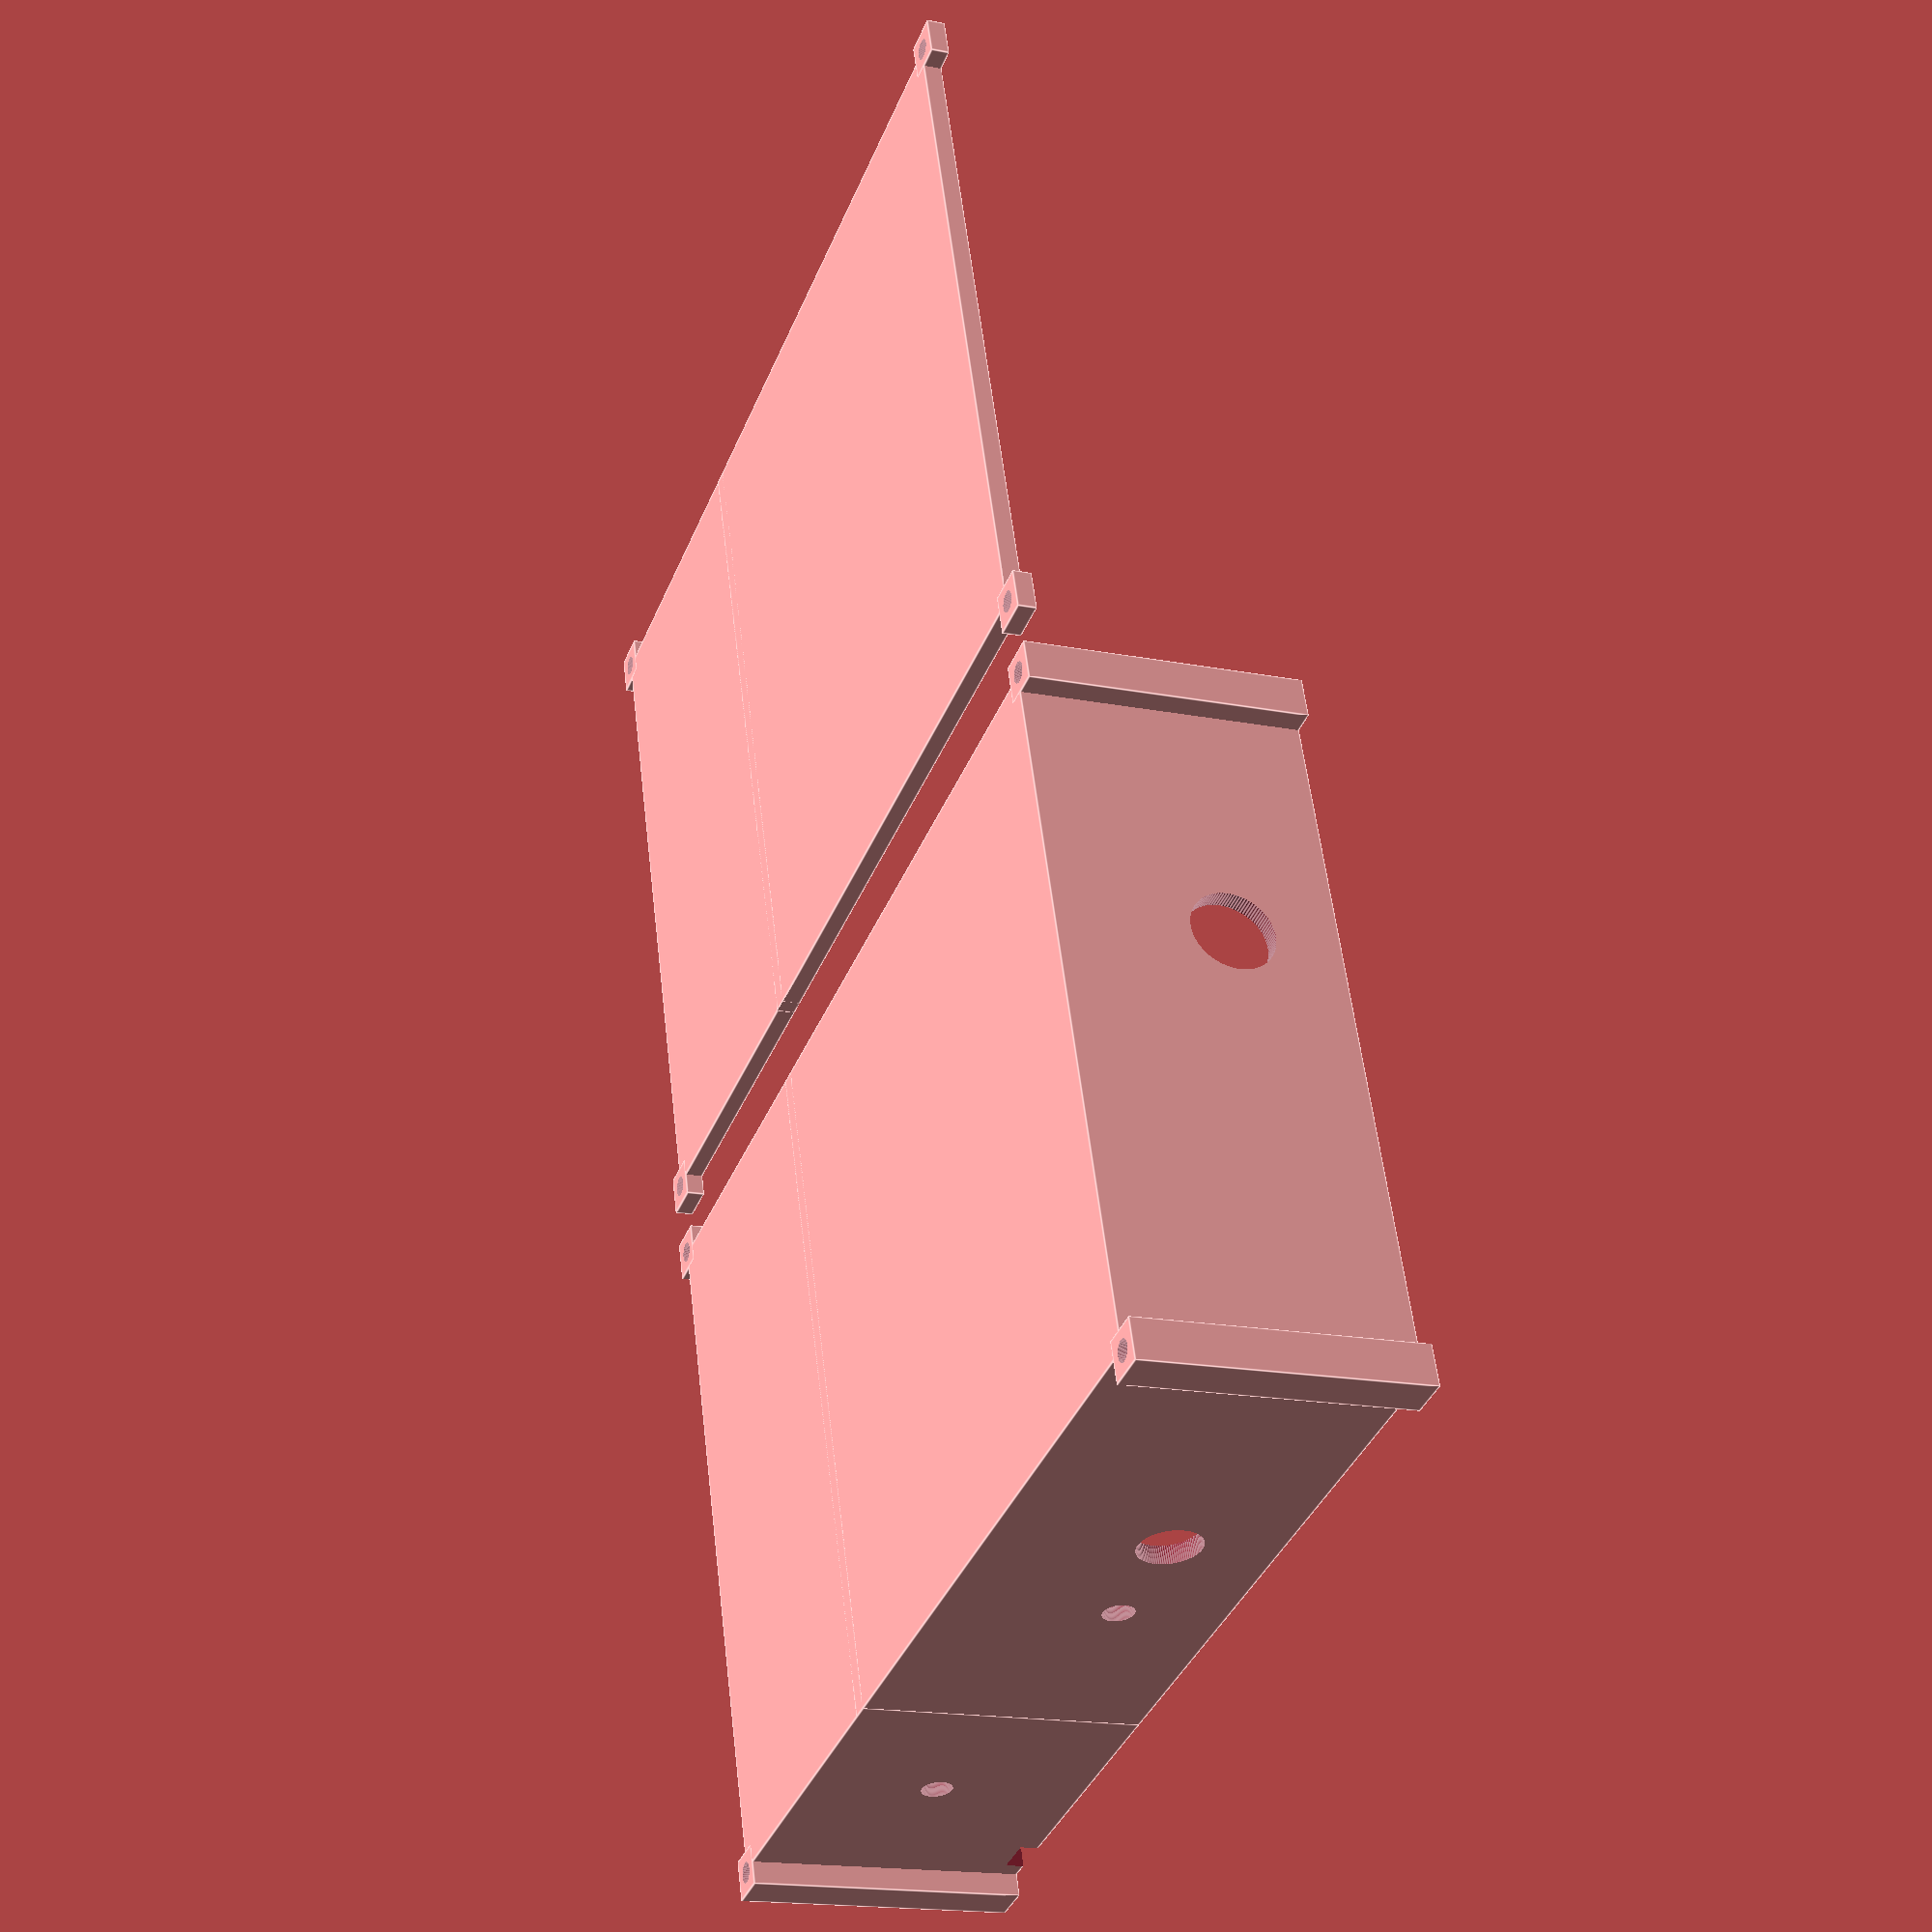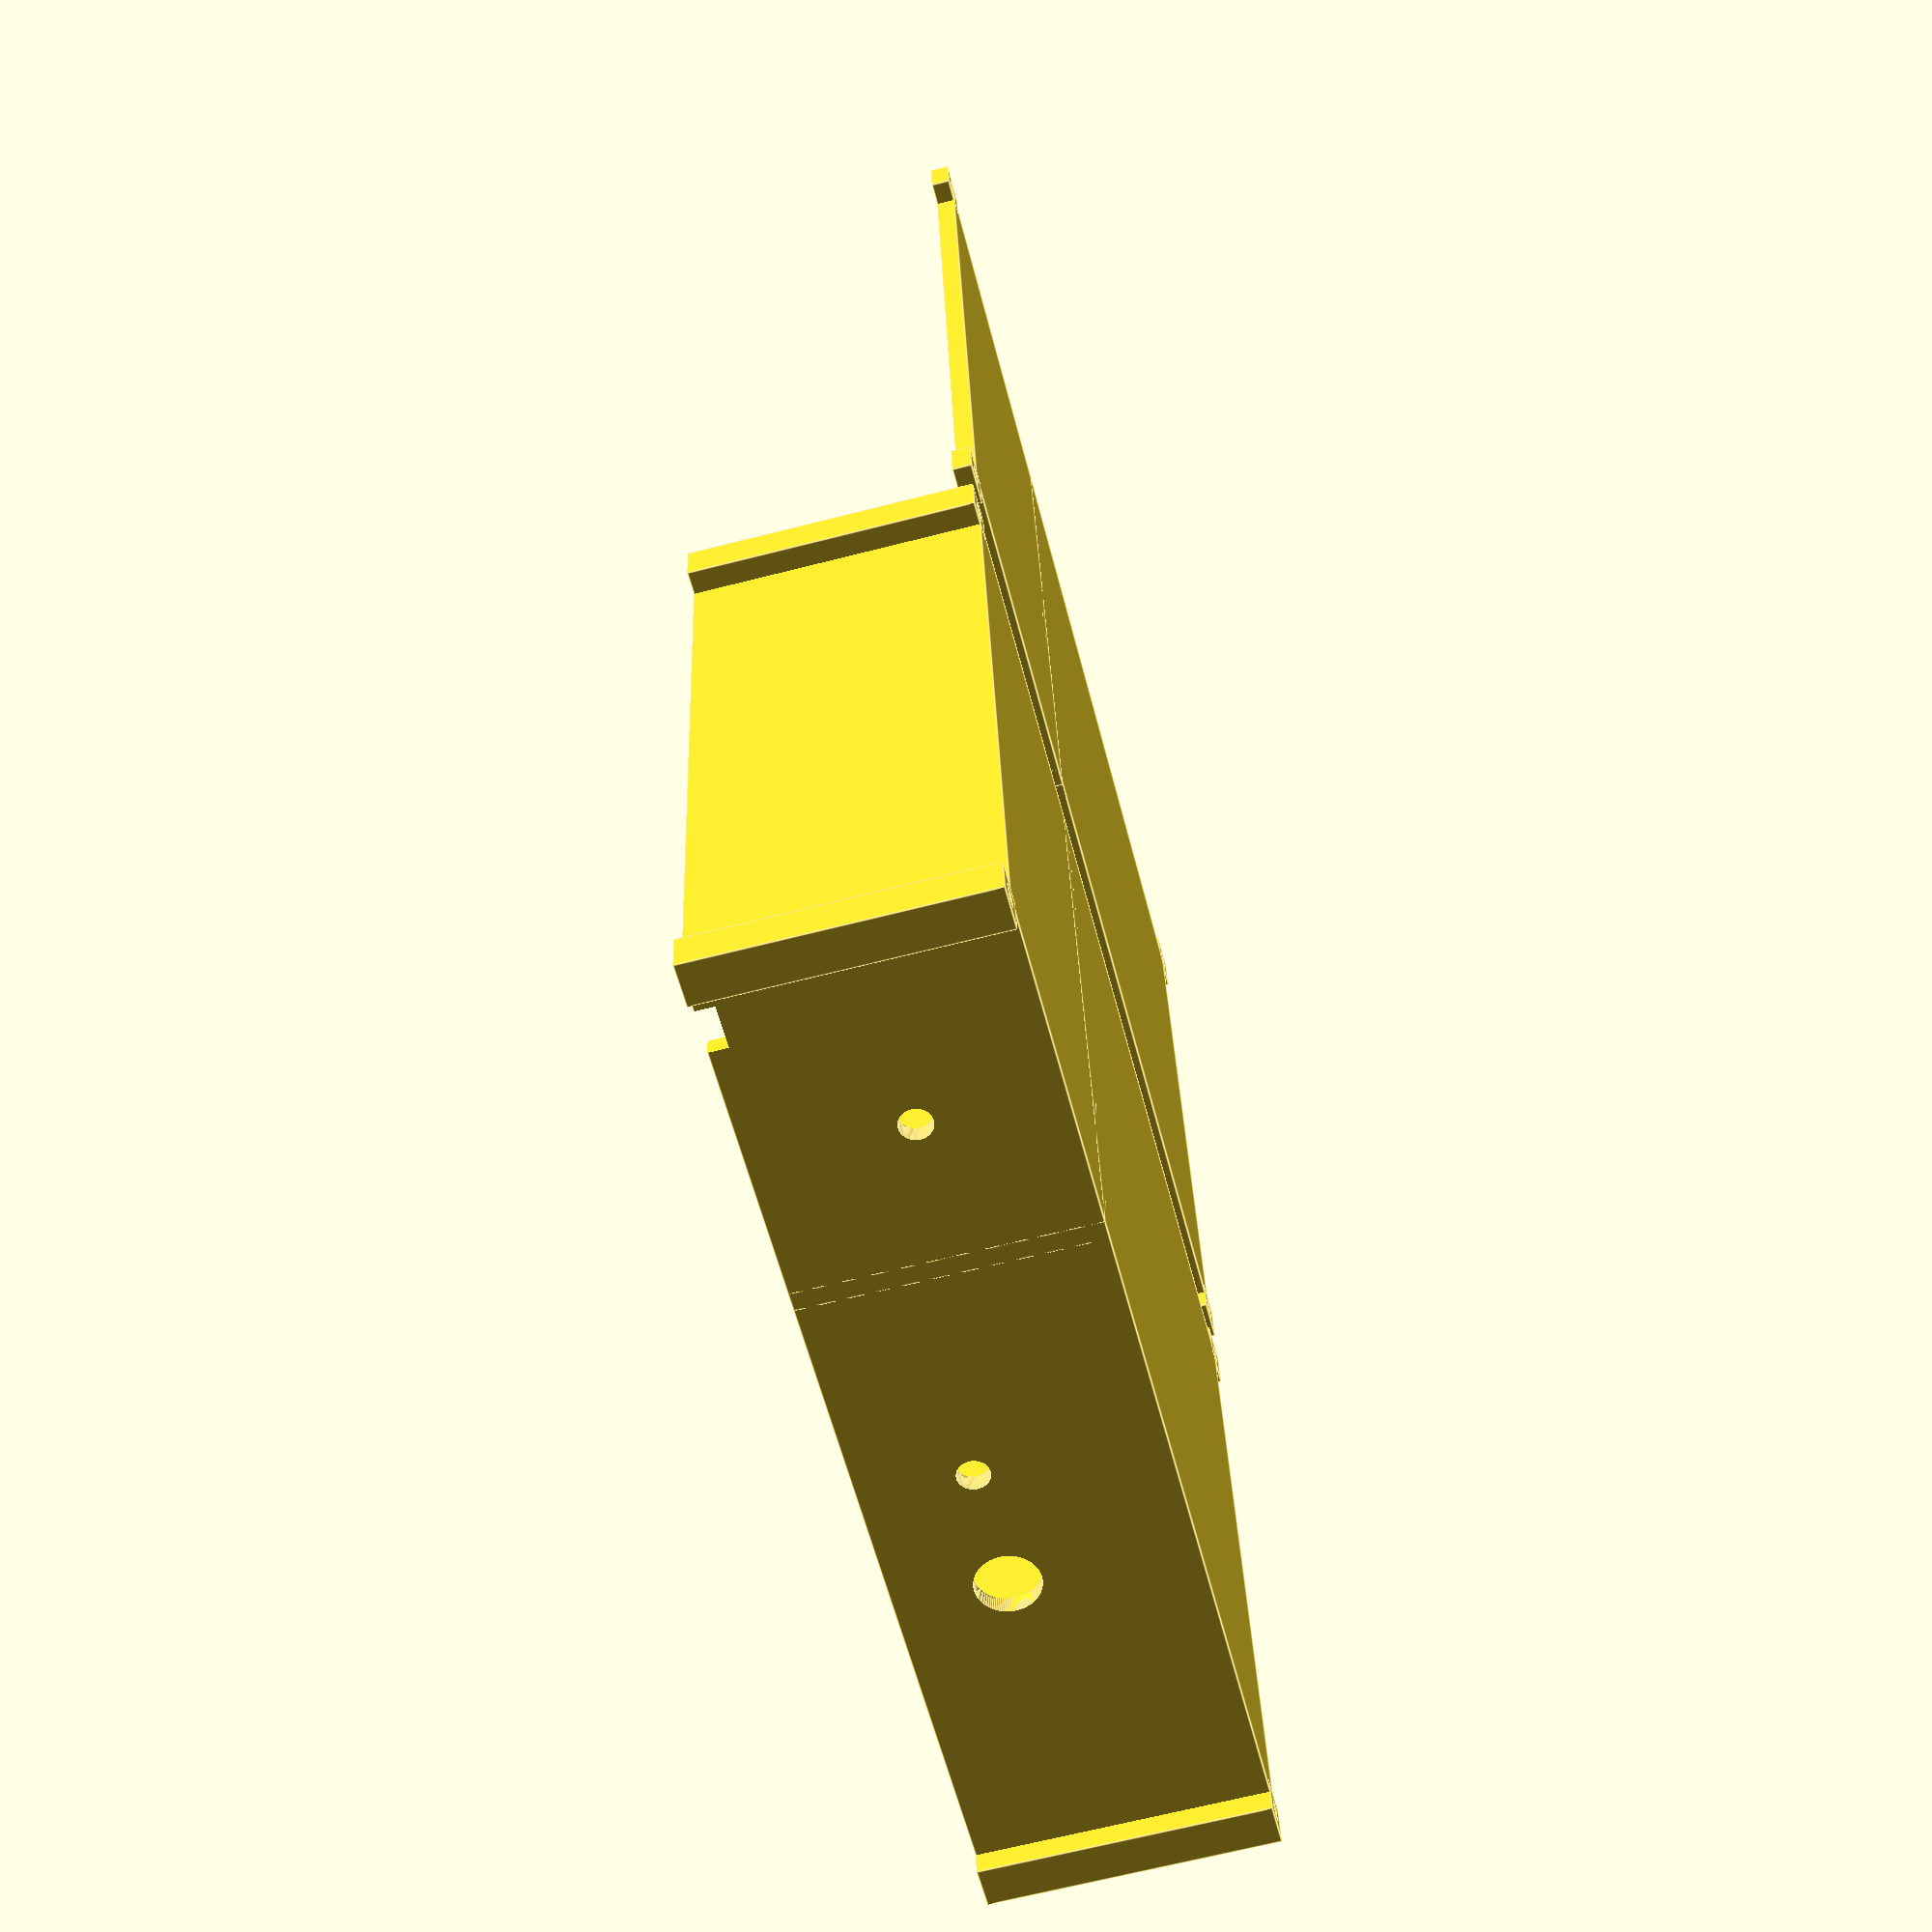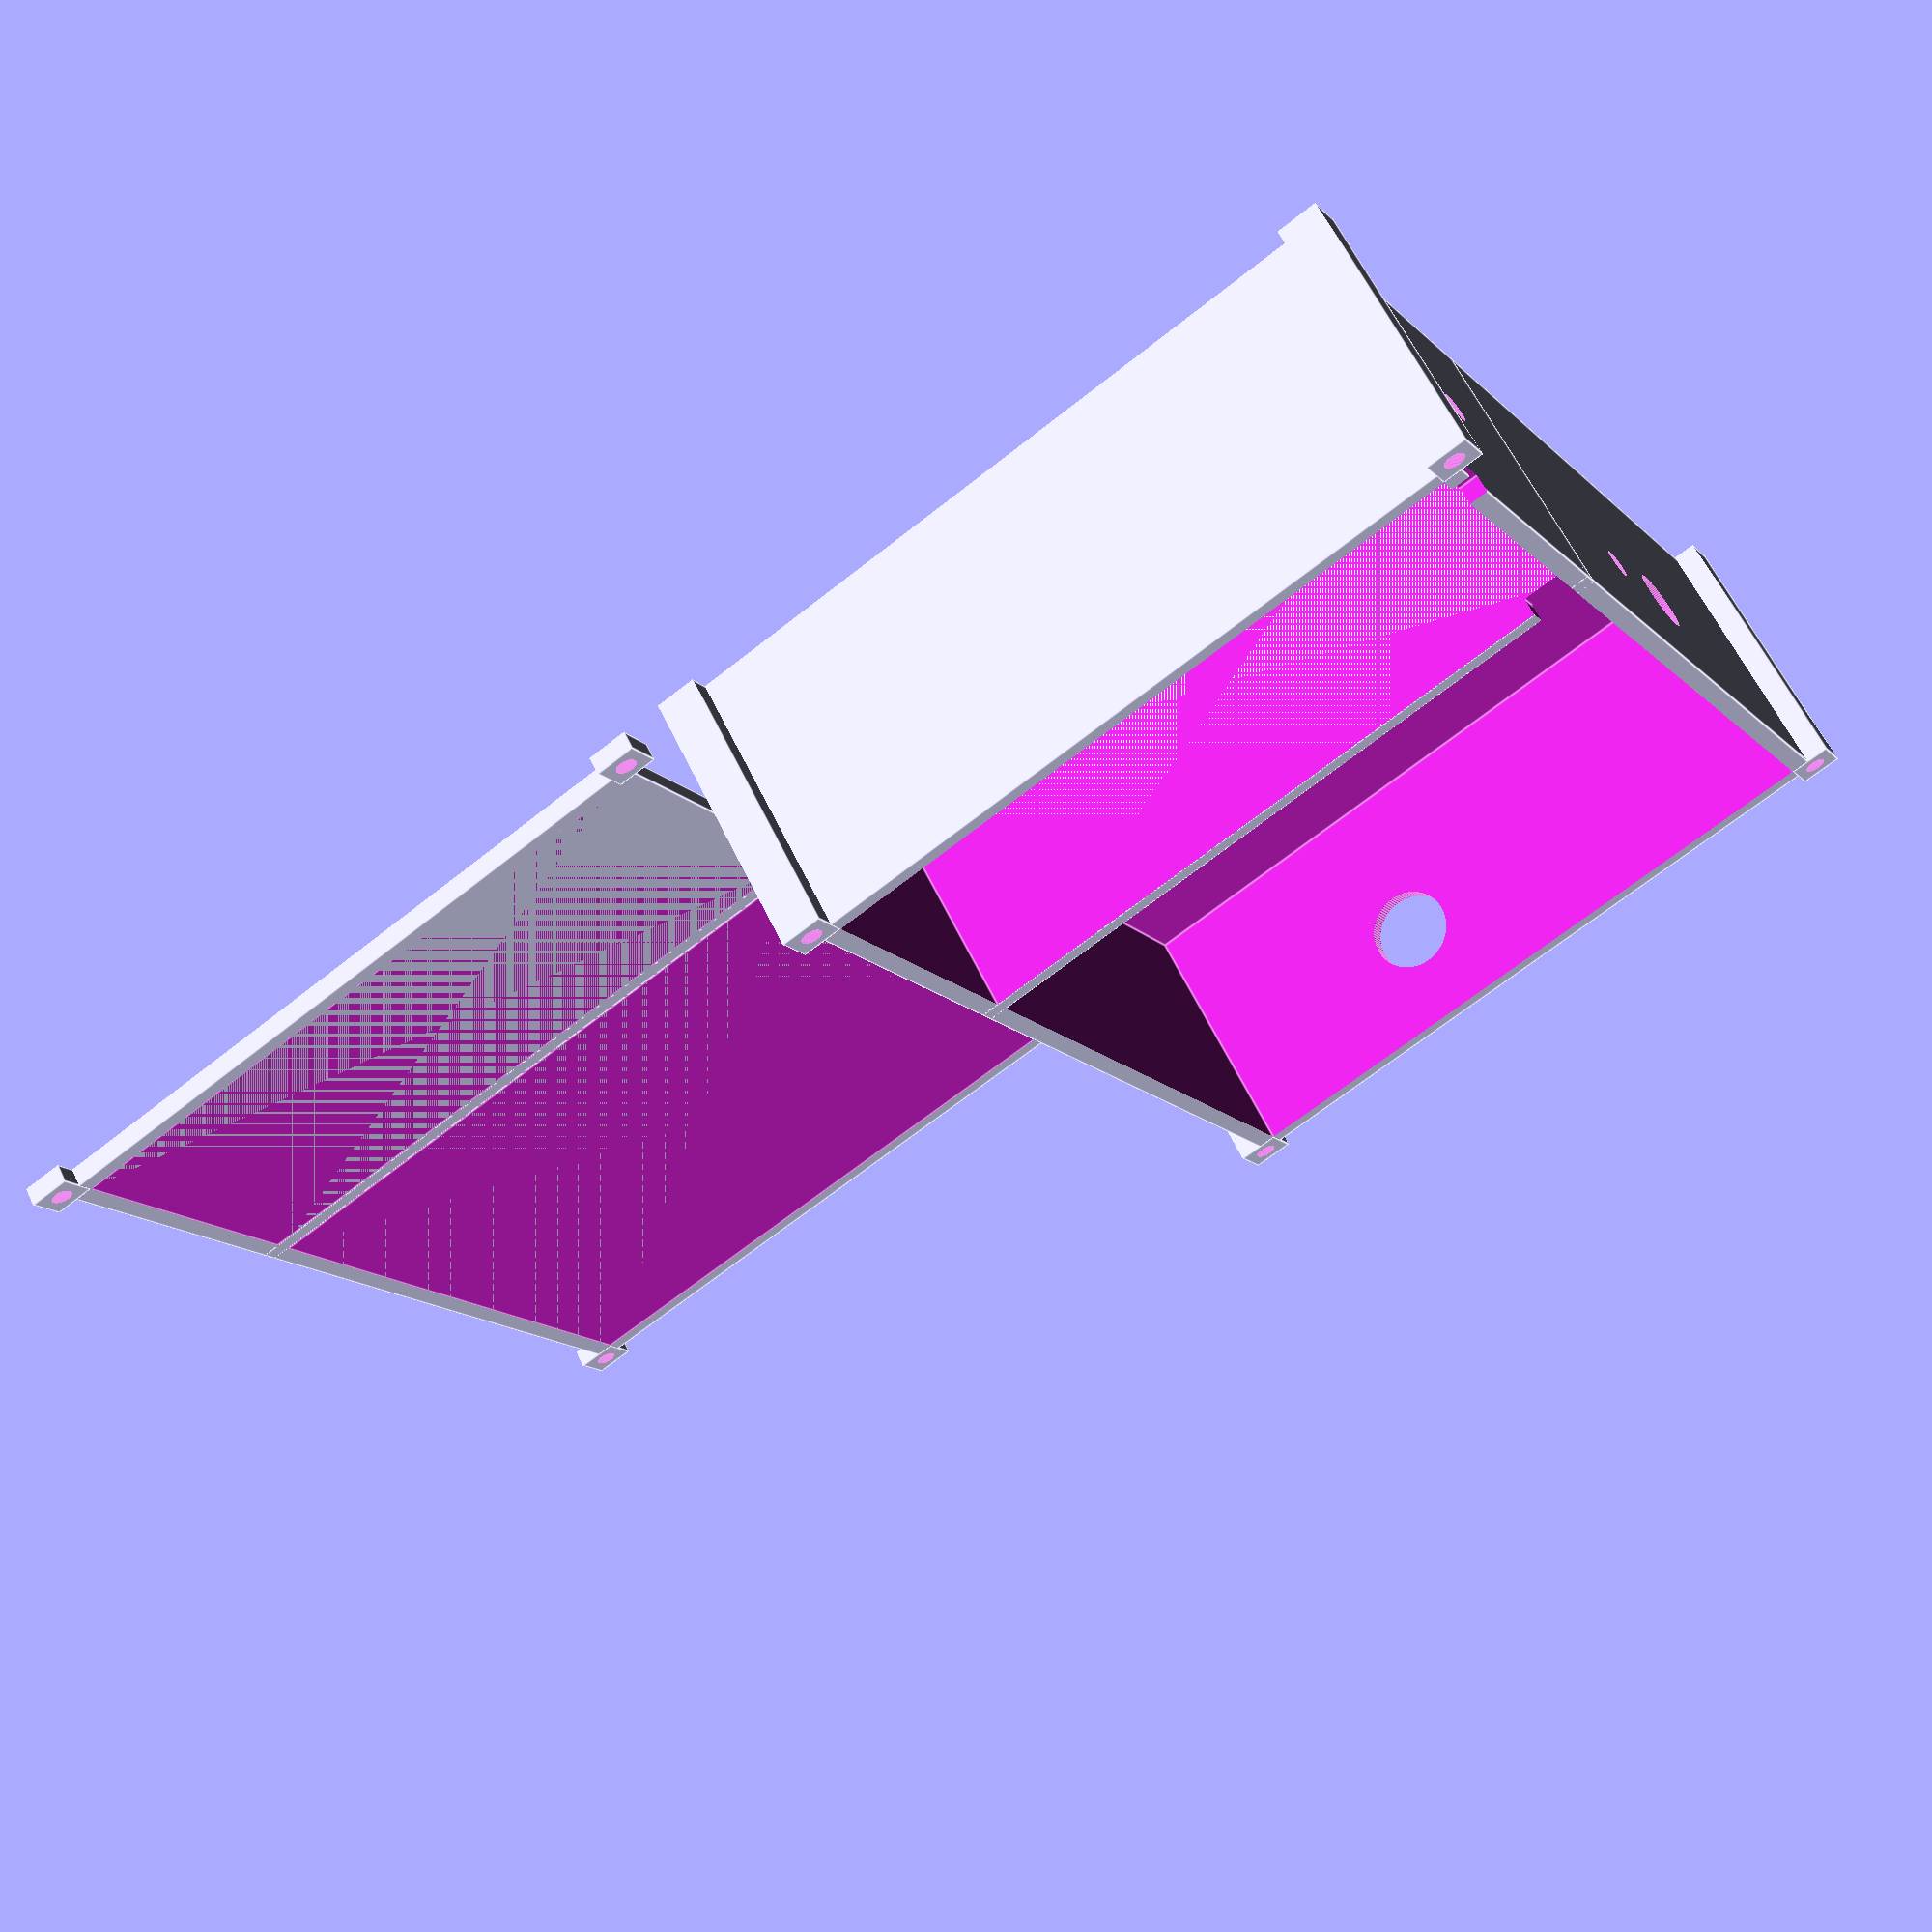
<openscad>
platineX    = 61;
platineY    = 65;
bauteilZ    = 25;
batteryX    = 30;
batteryY    = 40;
batteryZ    = 20;
wand        = 1.8;
bohrlochD   = 2;
TempKabelD  = 8;
SchalterD   = 6;
LedD        = 3;
StromD      = 2;
StromHole   = 4;

$fn = 100; 
module bohrHalterung(bohrungD,h)
{
    sizeXY = bohrungD*2;
    difference()
    {
        cube(size = [sizeXY,sizeXY,h], center = false);
        translate([sizeXY/2,sizeXY/2,-1])
            cylinder(r=bohrungD/2,h+2);
    }
}

module schachtel(x,y,z,d)
{
    difference()
    {
        cube(size = [x+2*d,y+2*d,z+d], center = false);
        translate([d,d,d])
            cube(size = [x,y,z+1], center = false);
    }
}

module doppelschachtel(hoeheS)
{
    difference() 
    {
        union()
        {
            schachtel(platineX,platineY,hoeheS,wand);
            translate([platineX+wand,0,0])
                schachtel(batteryX,platineY,hoeheS,wand);
        }
        translate([-bohrlochD*2+wand,-bohrlochD*2+wand,-1])
            cube(size = [bohrlochD*2,bohrlochD*2,hoeheS+wand+2], center = false);
        translate([-bohrlochD*2+wand,platineY+wand,-1])
            cube(size = [bohrlochD*2,bohrlochD*2,hoeheS+wand+2], center = false);
        translate([platineX+batteryX+2*wand,-bohrlochD*2+wand,-1])
            cube(size = [bohrlochD*2,bohrlochD*2,hoeheS+wand+2], center = false);
        translate([platineX+batteryX+2*wand,platineY+wand,-1])
            cube(size = [bohrlochD*2,bohrlochD*2,hoeheS+wand+2], center = false);
    }

    translate([-bohrlochD*2+wand,-bohrlochD*2+wand,0])
        bohrHalterung(bohrlochD,hoeheS+wand);
    translate([-bohrlochD*2+wand,platineY+wand,0])
        bohrHalterung(bohrlochD,hoeheS+wand);
    translate([platineX+batteryX+2*wand,-bohrlochD*2+wand,0])
        bohrHalterung(bohrlochD,hoeheS+wand);
    translate([platineX+batteryX+2*wand,platineY+wand,0])
        bohrHalterung(bohrlochD,hoeheS+wand);
}


difference()
{
    doppelschachtel(bauteilZ);
    translate([-1,platineY*2/3,bauteilZ*2/3])
        rotate([0,90,0])
            cylinder(r=TempKabelD/2,wand+2);
    translate([platineX/2,2,bauteilZ*2/3]) rotate([90,0,0]) cylinder(r=SchalterD/2,wand+2);
    translate([platineX/2+SchalterD*2,2,bauteilZ*2/3]) rotate([90,0,0]) cylinder(r=LedD/2,wand+2);
    translate([platineX+batteryX/2+wand,2,bauteilZ/2]) rotate([90,0,0]) cylinder(r=LedD/2,wand+2);
    translate([platineX+1,wand,bauteilZ]) 
        cube(size = [wand+2,StromHole,StromHole], center = false);
    translate([platineX+wand+batteryX-StromHole,-1,bauteilZ]) 
        cube(size = [StromHole,wand+2,StromHole], center = false);
}
translate([0,platineY+bohrlochD*6,0])
    doppelschachtel(0);


</openscad>
<views>
elev=17.6 azim=18.4 roll=248.8 proj=p view=edges
elev=66.4 azim=7.6 roll=104.4 proj=p view=edges
elev=118.8 azim=59.5 roll=205.4 proj=p view=edges
</views>
